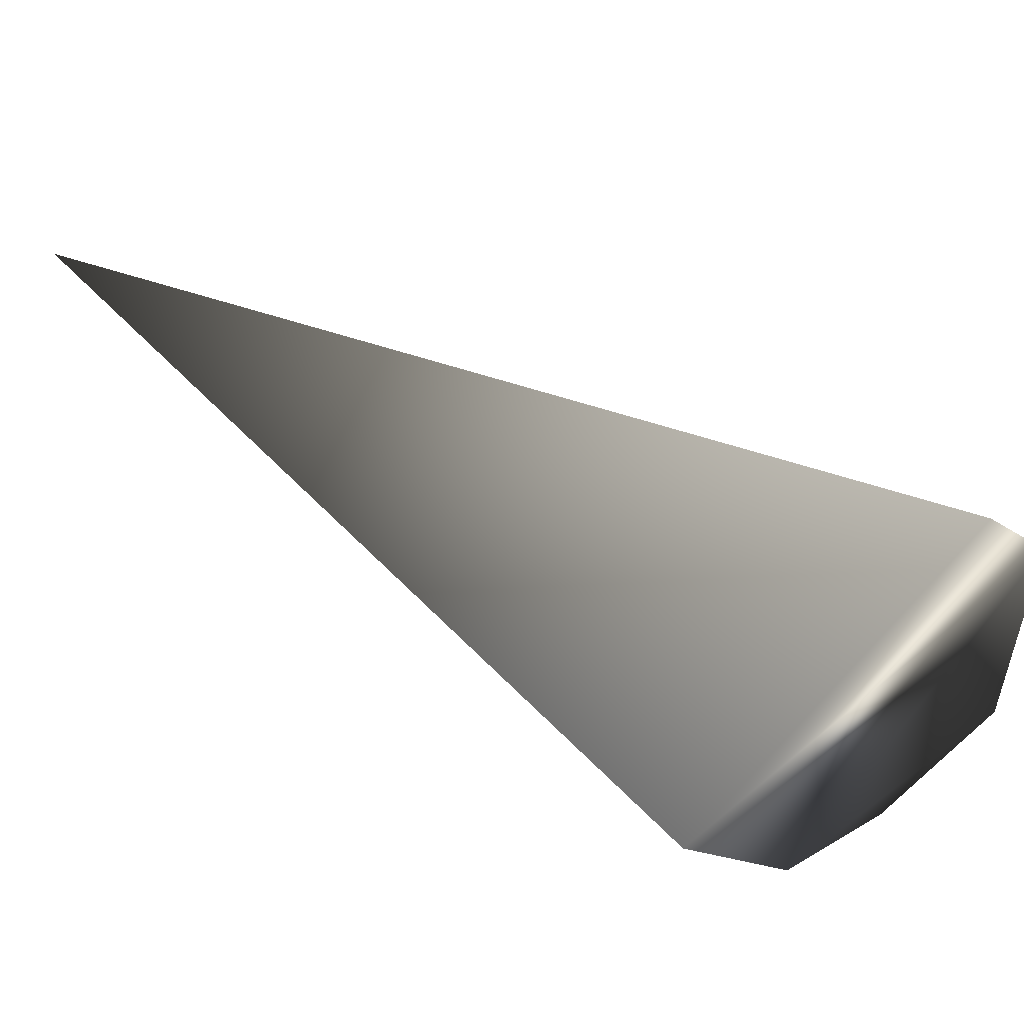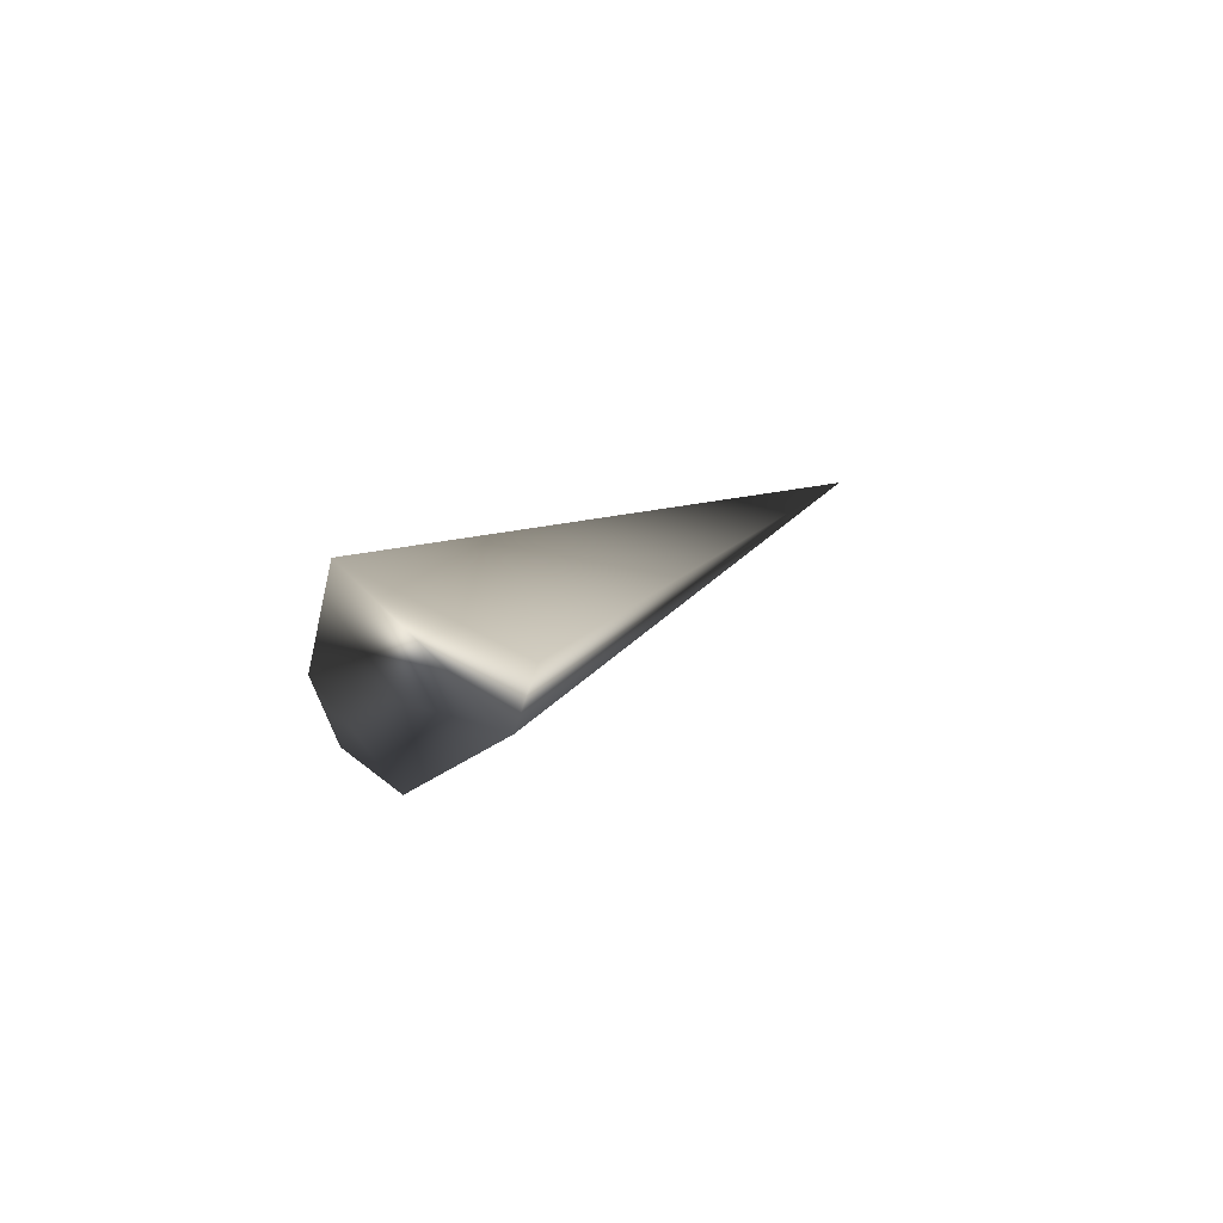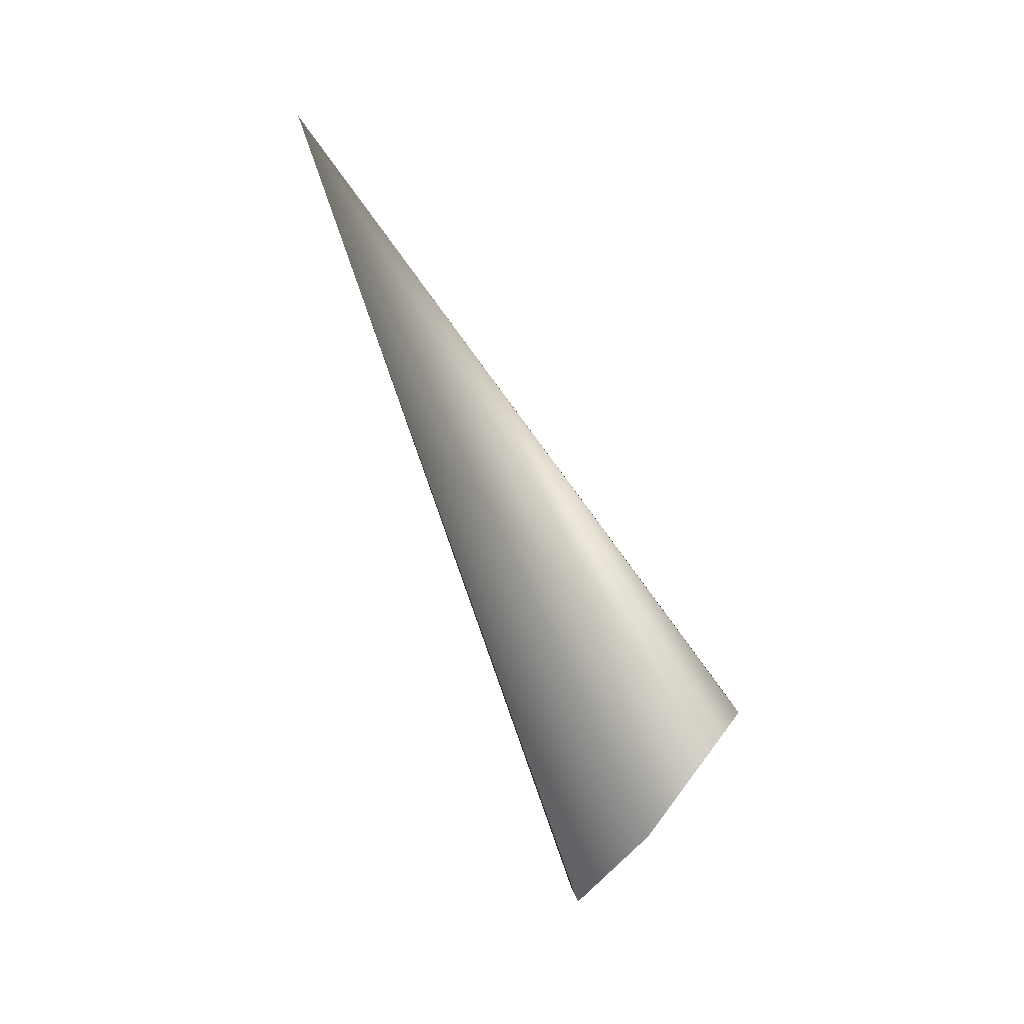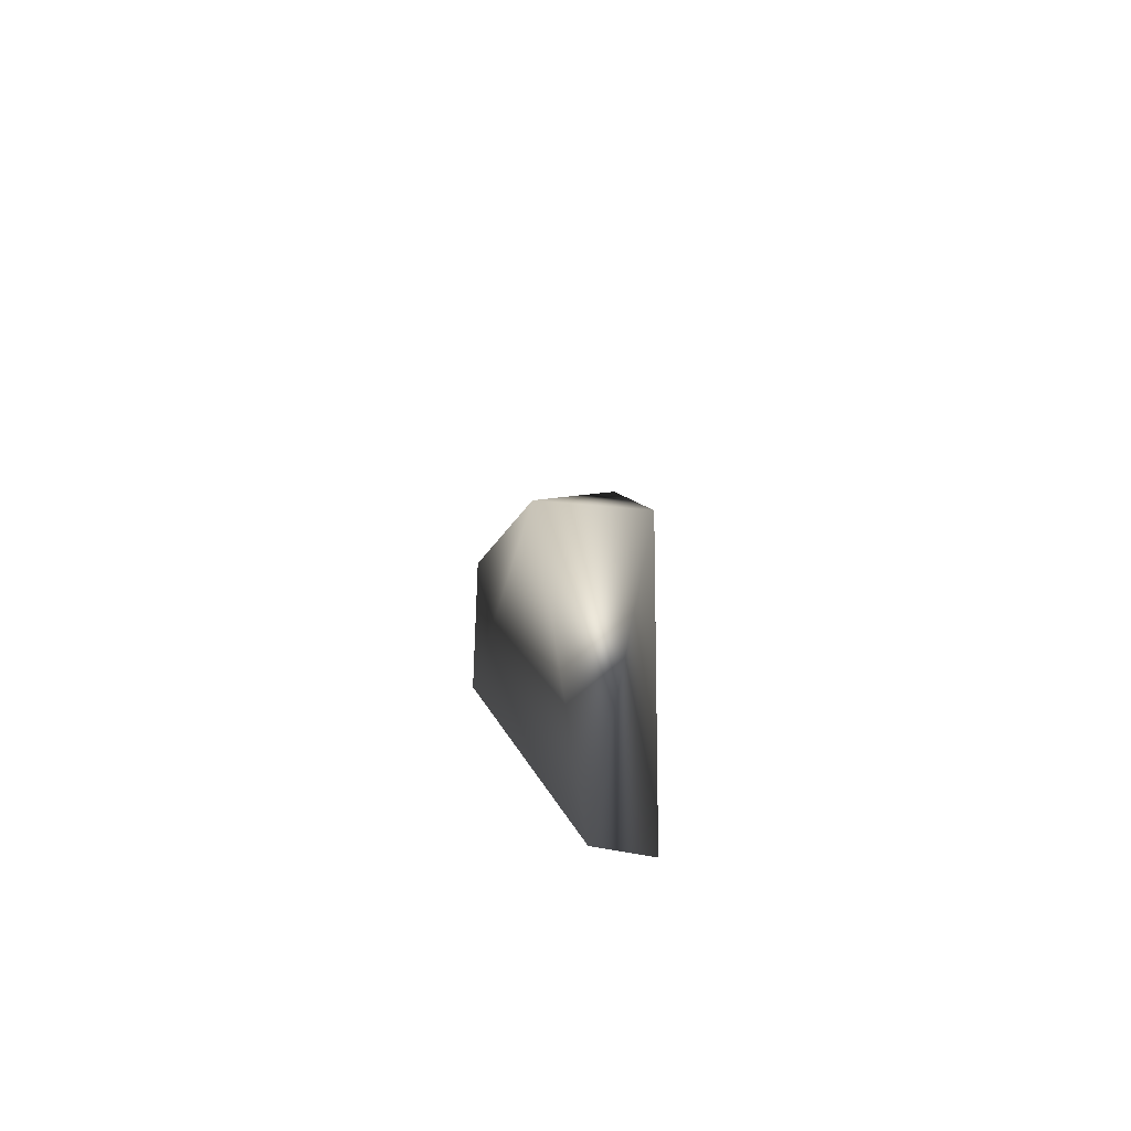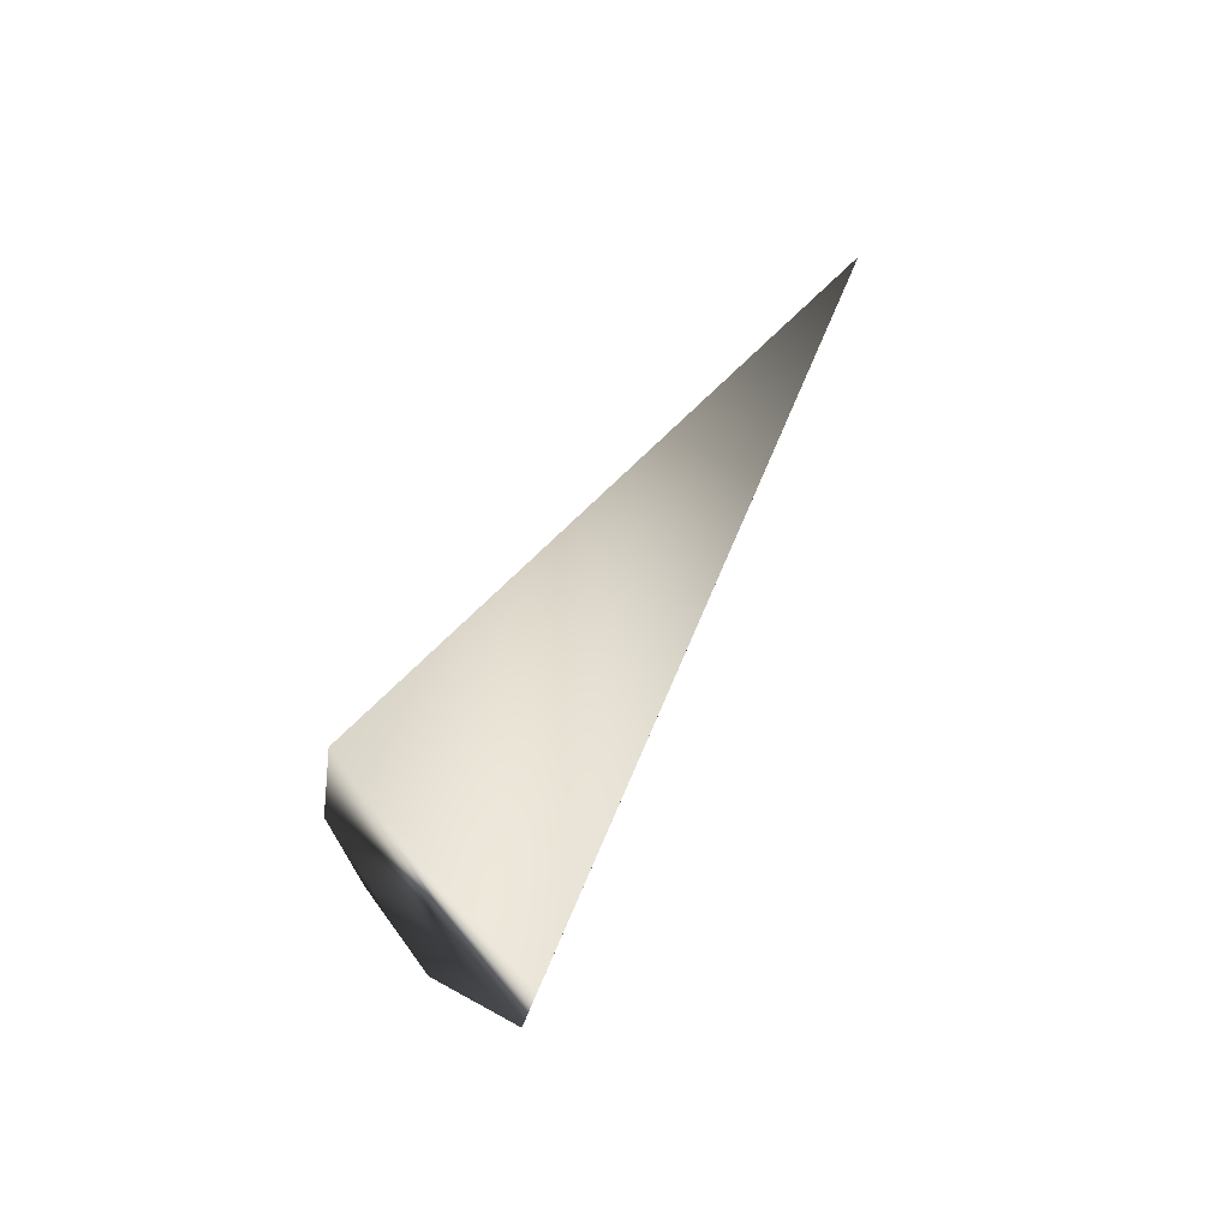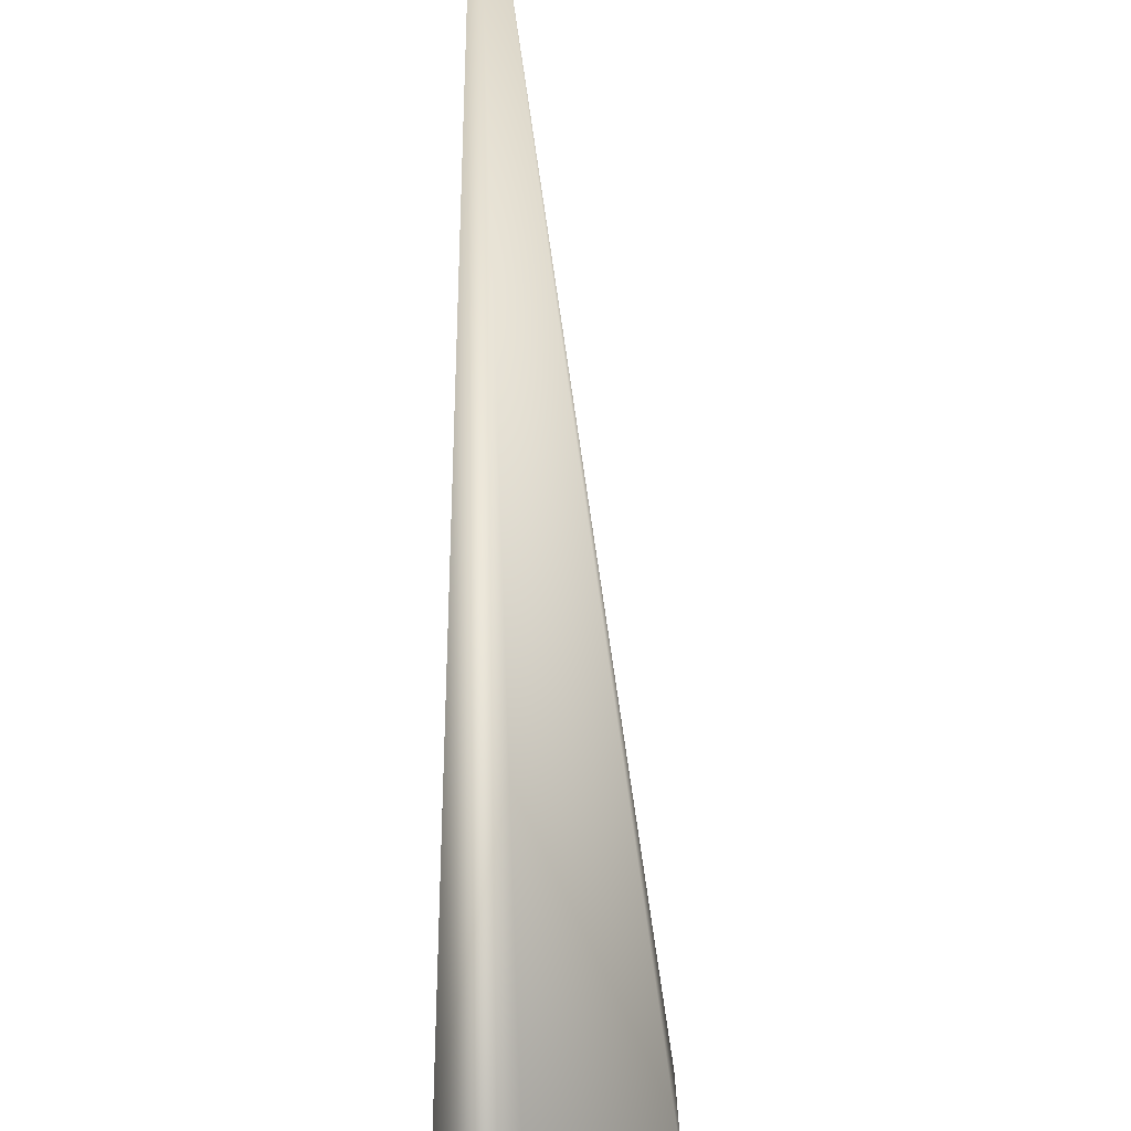
<metadata>
{"format":"obj","ext":"obj","renderer":"f3d","projection":"perspective","resolution":1024,"background":"white","views":[{"elev":-9.2,"azim":-46.3,"up":"+Z"},{"elev":-74.9,"azim":-96.9,"up":"+Y"},{"elev":4.2,"azim":95.8,"up":"+Y"},{"elev":-50.2,"azim":-179.8,"up":"+Y"},{"elev":-40.5,"azim":-92.1,"up":"+Y"},{"elev":61.4,"azim":0.5,"up":"+Z"}]}
</metadata>
<code>
v -0.9218 2.953 4.947
v -0.9736 0.6977 3.274
v -0.9736 -0.0846 3.88
v -0.6245 0.7007 3.239
v -0.7791 -0.07555 3.842
v -0.4585 0.2693 3.565
v -0.4688 0.5646 3.36
g Rhino8_Col_Nose_R
f 1 2 3
f 2 1 4
f 5 3 2
f 5 2 4
f 5 1 3
f 6 5 4
f 6 1 5
f 7 6 4
f 7 4 1
f 7 1 6

</code>
